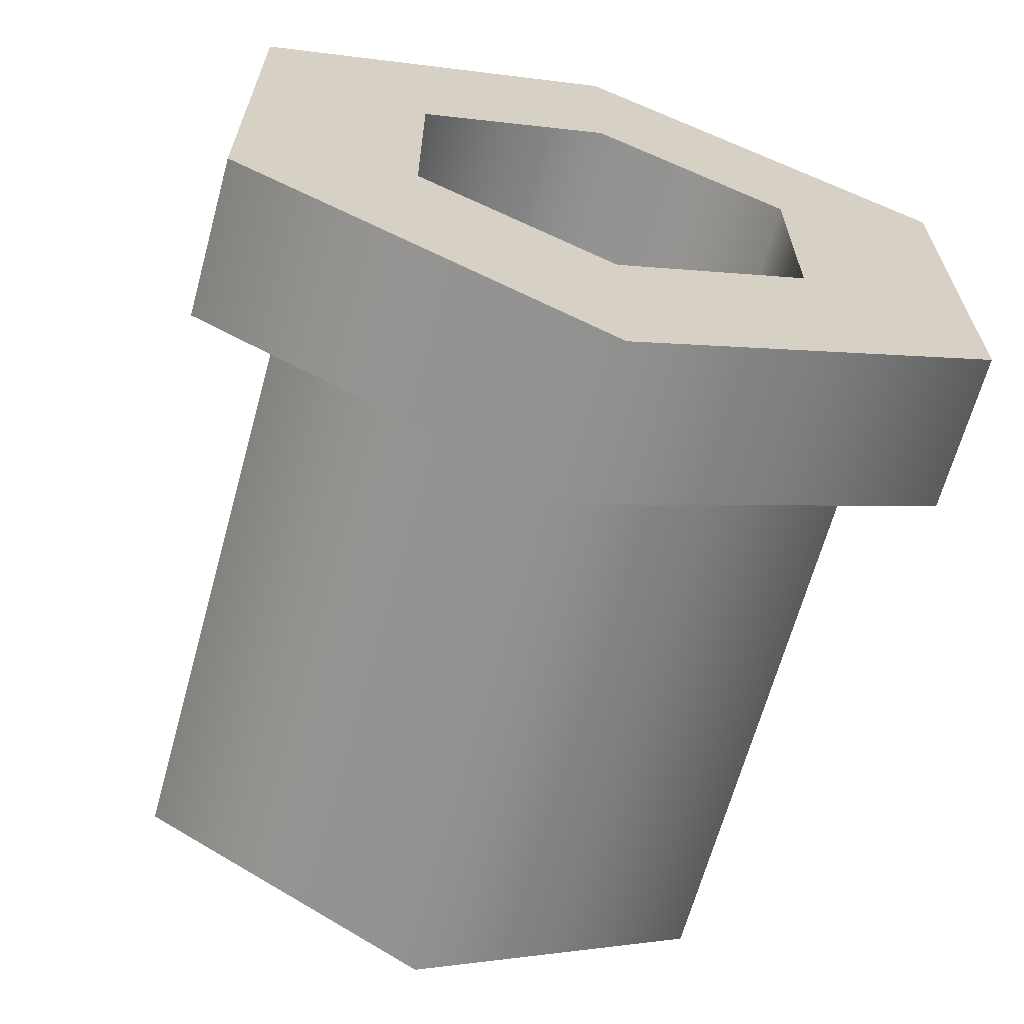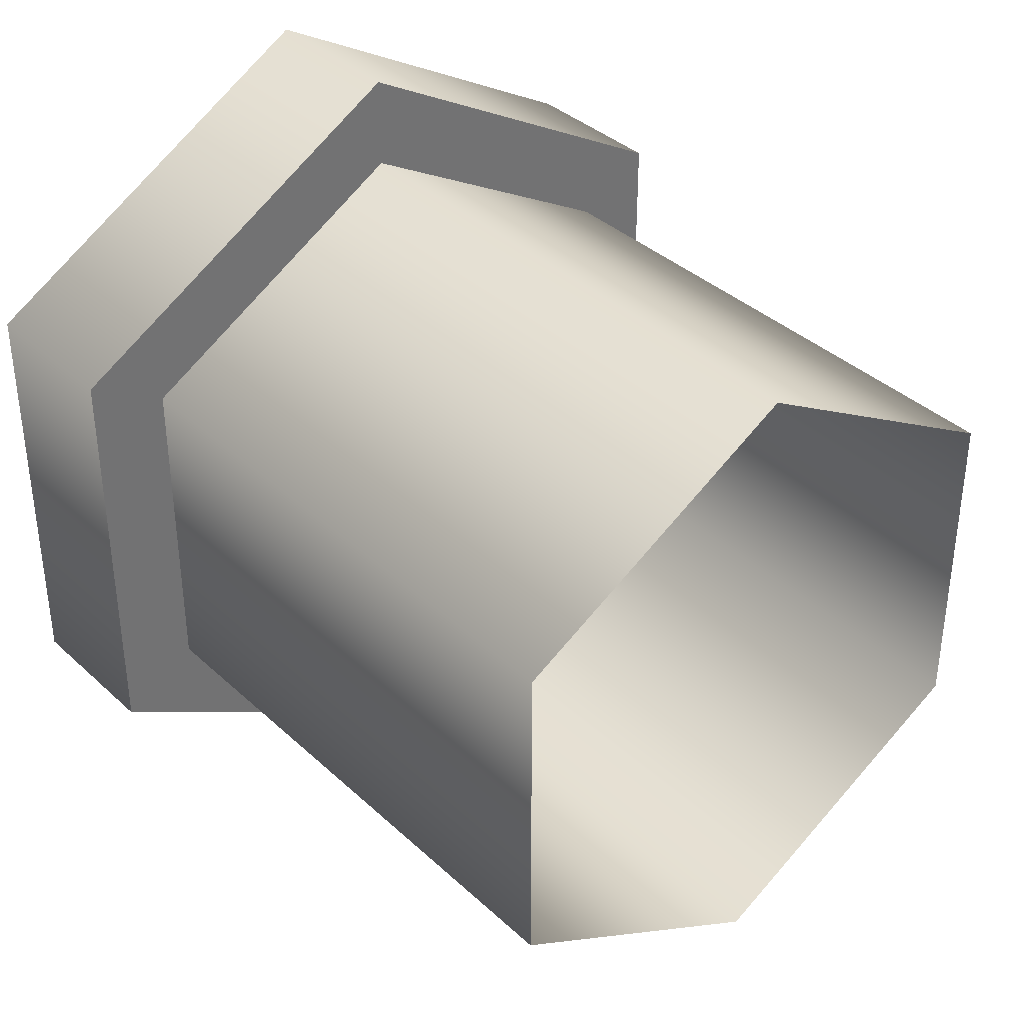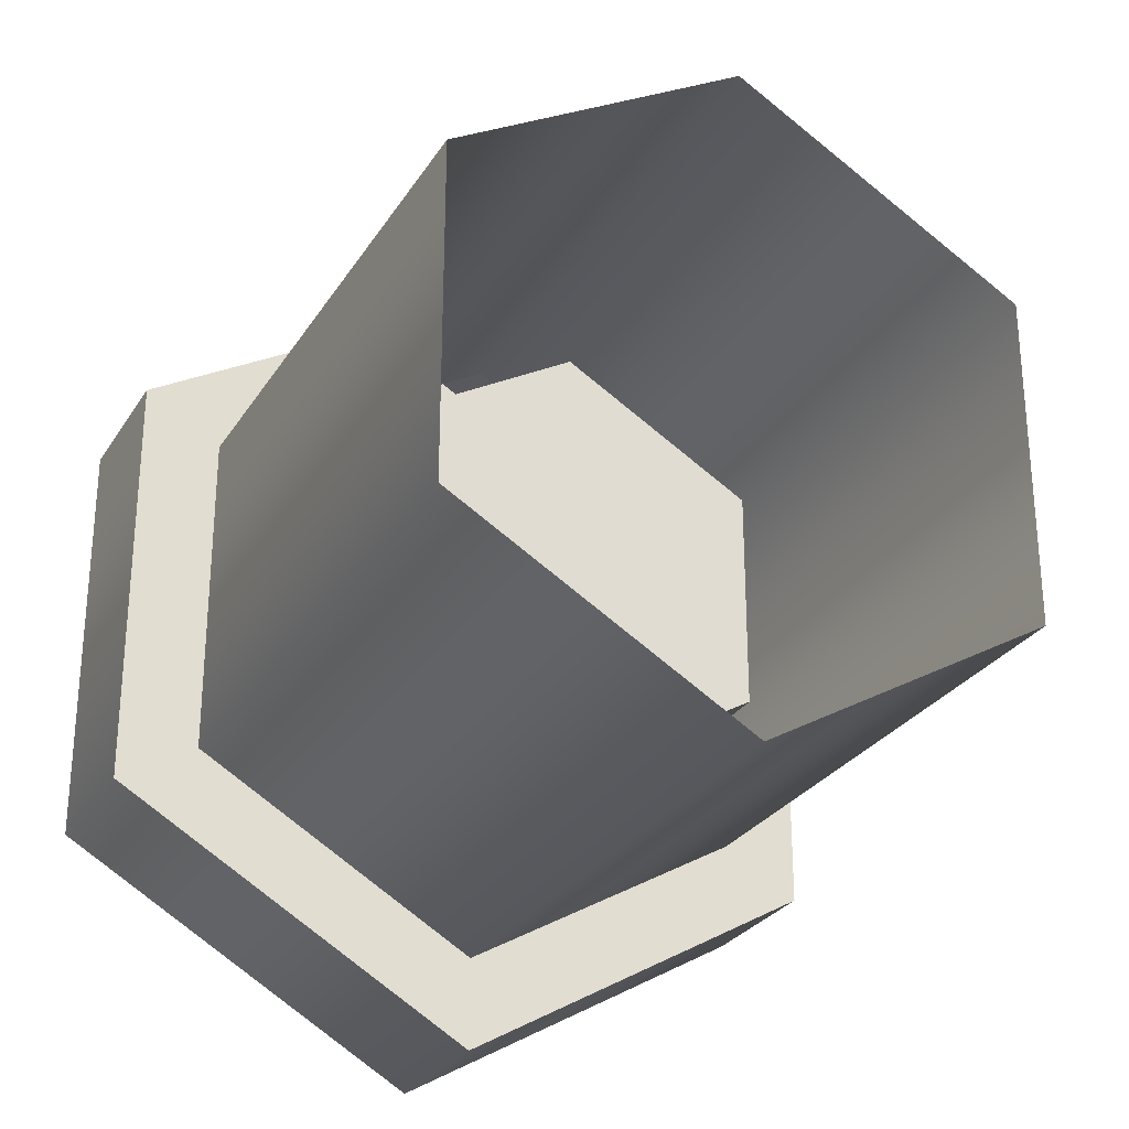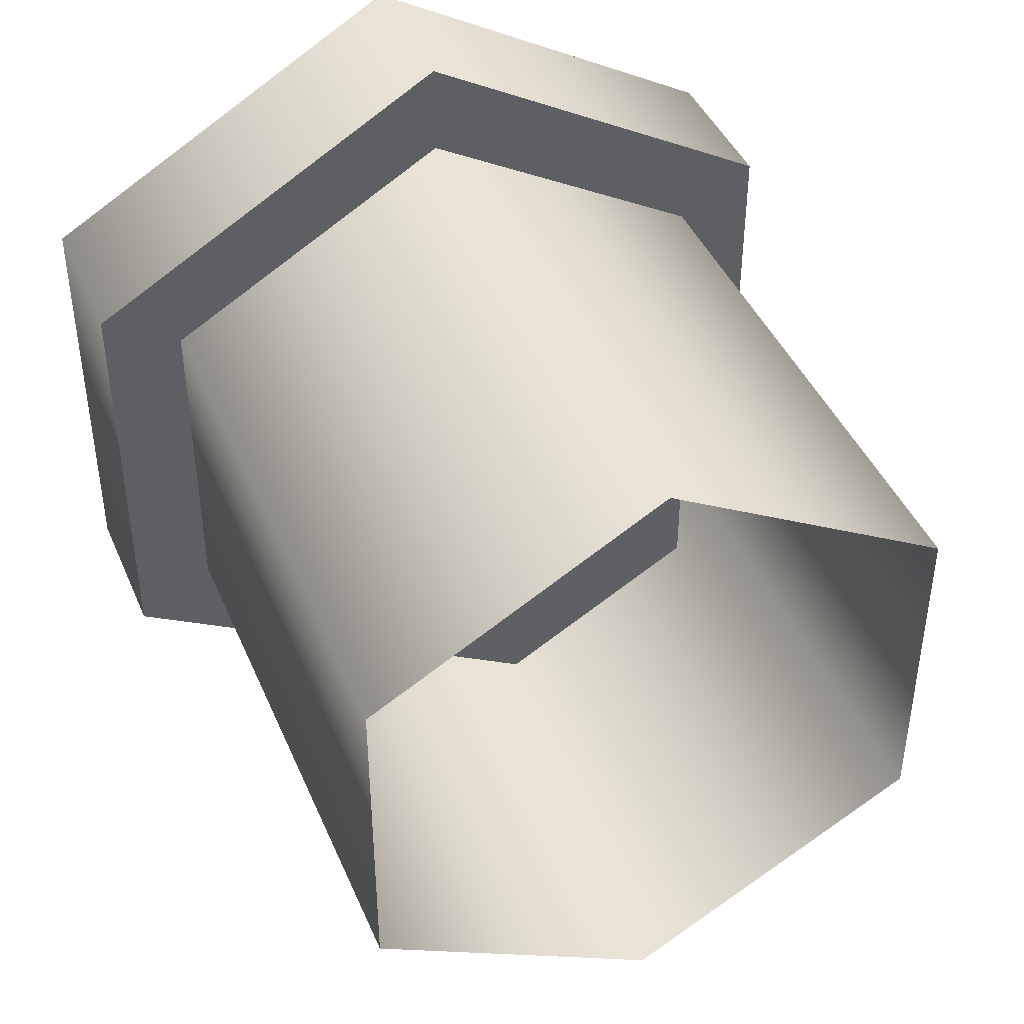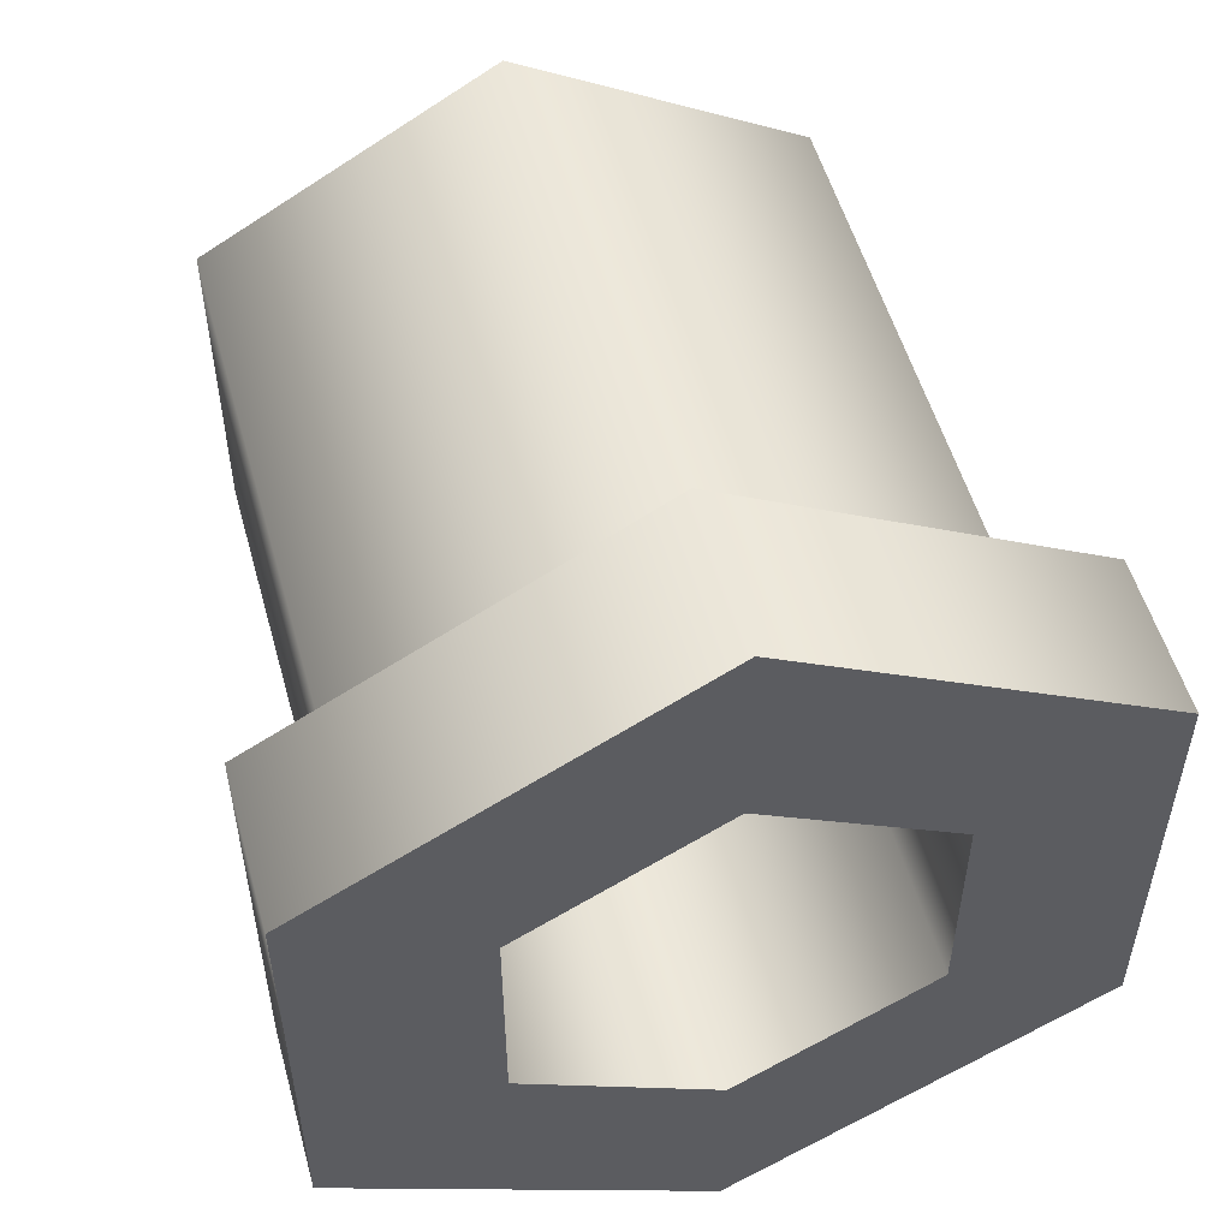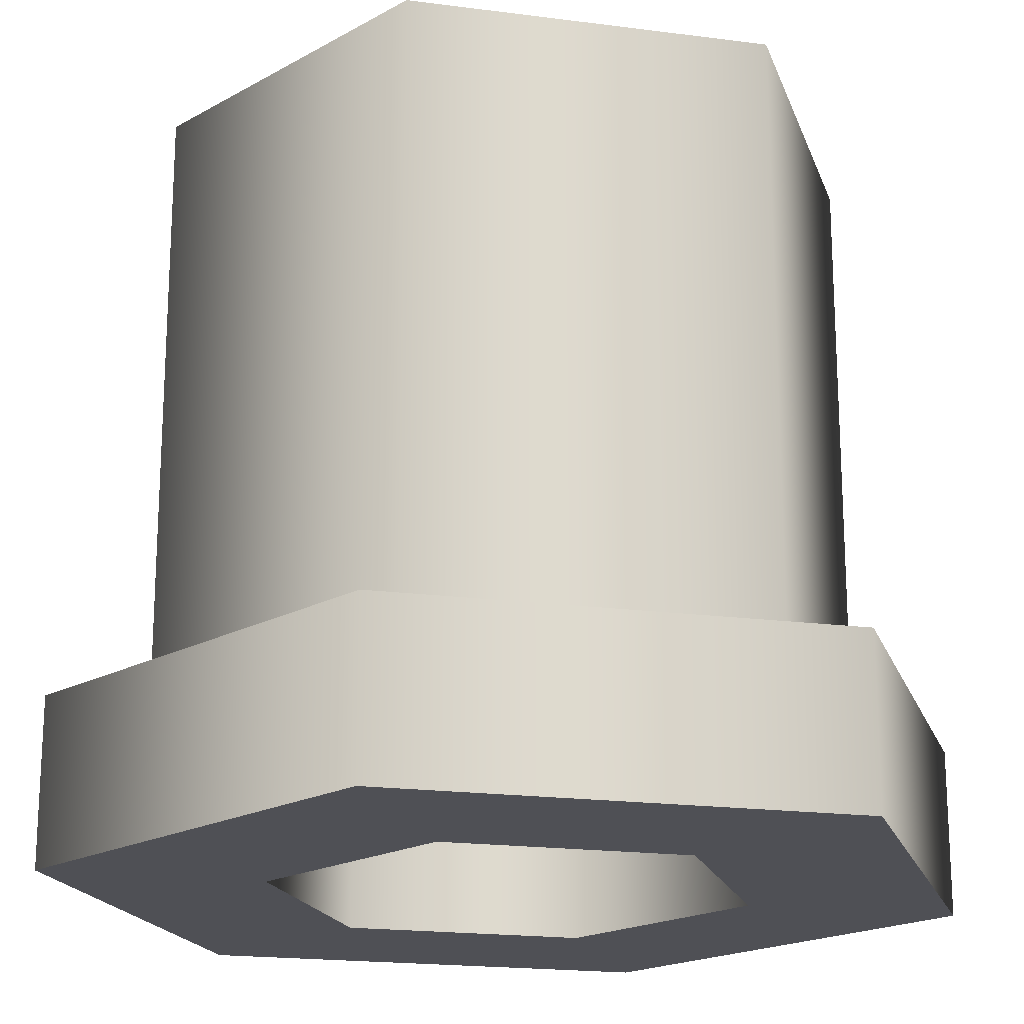
<metadata>
{"format":"obj","ext":"obj","renderer":"f3d","projection":"perspective","resolution":1024,"background":"white","views":[{"elev":-65.6,"azim":164.6,"up":"+Y"},{"elev":37.2,"azim":-40.5,"up":"+Y"},{"elev":-27.8,"azim":-26.0,"up":"+Y"},{"elev":43.1,"azim":-22.2,"up":"+Y"},{"elev":53.4,"azim":164.5,"up":"+Y"},{"elev":-19.4,"azim":-43.8,"up":"+Z"}]}
</metadata>
<code>
g Turel_turret_02_DefaultPart_CorpsePart
v 0.2079 0.5284 -0.6487
v 0.2079 0.2884 -0.7372
v 0.2079 0.2884 -0.6487
v 0.2079 0.5284 -0.7372
v -2.801e-06 0.6485 -0.6487
v -2.801e-06 0.6485 -0.7372
v -0.2079 0.5284 -0.6487
v -0.2079 0.5284 -0.7372
v -0.2079 0.2884 -0.6487
v -0.2079 0.2884 -0.7372
v -2.801e-06 0.1684 -0.6487
v -2.801e-06 0.1684 -0.7372
v -2.801e-06 0.1684 -0.7372
v -2.801e-06 0.1684 -0.6487
v -0.1093 0.4715 -0.5243
v 0.1093 0.4715 -0.5243
v -2.801e-06 0.5346 -0.5243
v 0.1093 0.3453 -0.5243
v -0.1093 0.3453 -0.5243
v -2.801e-06 0.2822 -0.5243
v 0.1093 0.4715 -0.7372
v 0.2079 0.2884 -0.7372
v 0.2079 0.5284 -0.7372
v 0.1093 0.3453 -0.7372
v -2.801e-06 0.5346 -0.7372
v -2.801e-06 0.6485 -0.7372
v -0.1093 0.4715 -0.7372
v -0.2079 0.5284 -0.7372
v -0.1093 0.3453 -0.7372
v -0.2079 0.2884 -0.7372
v -2.801e-06 0.2822 -0.7372
v -2.801e-06 0.1684 -0.7372
v 0.1627 0.3145 -0.6487
v 0.2079 0.5284 -0.6487
v 0.2079 0.2884 -0.6487
v 0.1627 0.5023 -0.6487
v -2.801e-06 0.2206 -0.6487
v -2.801e-06 0.1684 -0.6487
v -0.1627 0.3145 -0.6487
v -0.2079 0.2884 -0.6487
v -0.1627 0.5023 -0.6487
v -0.2079 0.5284 -0.6487
v -2.801e-06 0.5962 -0.6487
v -2.801e-06 0.6485 -0.6487
v 0.1093 0.3453 -0.7372
v 0.1093 0.4715 -0.5243
v 0.1093 0.3453 -0.5243
v 0.1093 0.4715 -0.7372
v -2.801e-06 0.2822 -0.5243
v -2.801e-06 0.2822 -0.7372
v -0.1093 0.3453 -0.5243
v -0.1093 0.3453 -0.7372
v -0.1093 0.4715 -0.5243
v -0.1093 0.4715 -0.7372
v -2.801e-06 0.5346 -0.5243
v -2.801e-06 0.5346 -0.7372
v -2.801e-06 0.5346 -0.7372
v -2.801e-06 0.5346 -0.5243
v -2.801e-06 0.5962 -0.3256
v 0.1627 0.5023 -0.6487
v 0.1627 0.5023 -0.3256
v -2.801e-06 0.5962 -0.6487
v -0.1627 0.5023 -0.3256
v -0.1627 0.5023 -0.6487
v -0.1627 0.3145 -0.3256
v -0.1627 0.5023 -0.6487
v -0.1627 0.5023 -0.3256
v -0.1627 0.3145 -0.6487
v -2.801e-06 0.2206 -0.3256
v -0.1627 0.3145 -0.6487
v -0.1627 0.3145 -0.3256
v -2.801e-06 0.2206 -0.6487
v 0.1627 0.3145 -0.3256
v 0.1627 0.3145 -0.6487
v 0.1627 0.5023 -0.3256
v 0.1627 0.3145 -0.6487
v 0.1627 0.3145 -0.3256
v 0.1627 0.5023 -0.6487
g Turel_turret_02_DefaultPart_CorpsePart_0
f 3 2 1
f 4 1 2
f 6 5 4
f 1 4 5
f 8 7 6
f 5 6 7
f 10 9 8
f 7 8 9
f 12 11 10
f 9 10 11
f 2 3 13
f 14 13 3
f 17 16 15
f 16 18 15
f 20 19 18
f 18 19 15
f 23 22 21
f 24 21 22
f 26 23 25
f 21 25 23
f 28 26 27
f 25 27 26
f 30 28 29
f 27 29 28
f 32 30 31
f 29 31 30
f 22 32 24
f 31 24 32
f 35 34 33
f 36 33 34
f 38 35 37
f 33 37 35
f 40 38 39
f 37 39 38
f 42 40 41
f 39 41 40
f 44 42 43
f 41 43 42
f 34 44 36
f 43 36 44
f 47 46 45
f 48 45 46
f 47 45 49
f 50 49 45
f 49 50 51
f 52 51 50
f 51 52 53
f 54 53 52
f 53 54 55
f 56 55 54
f 58 57 46
f 48 46 57
f 61 60 59
f 62 59 60
f 59 62 63
f 64 63 62
f 67 66 65
f 68 65 66
f 71 70 69
f 72 69 70
f 69 72 73
f 74 73 72
f 77 76 75
f 78 75 76

</code>
